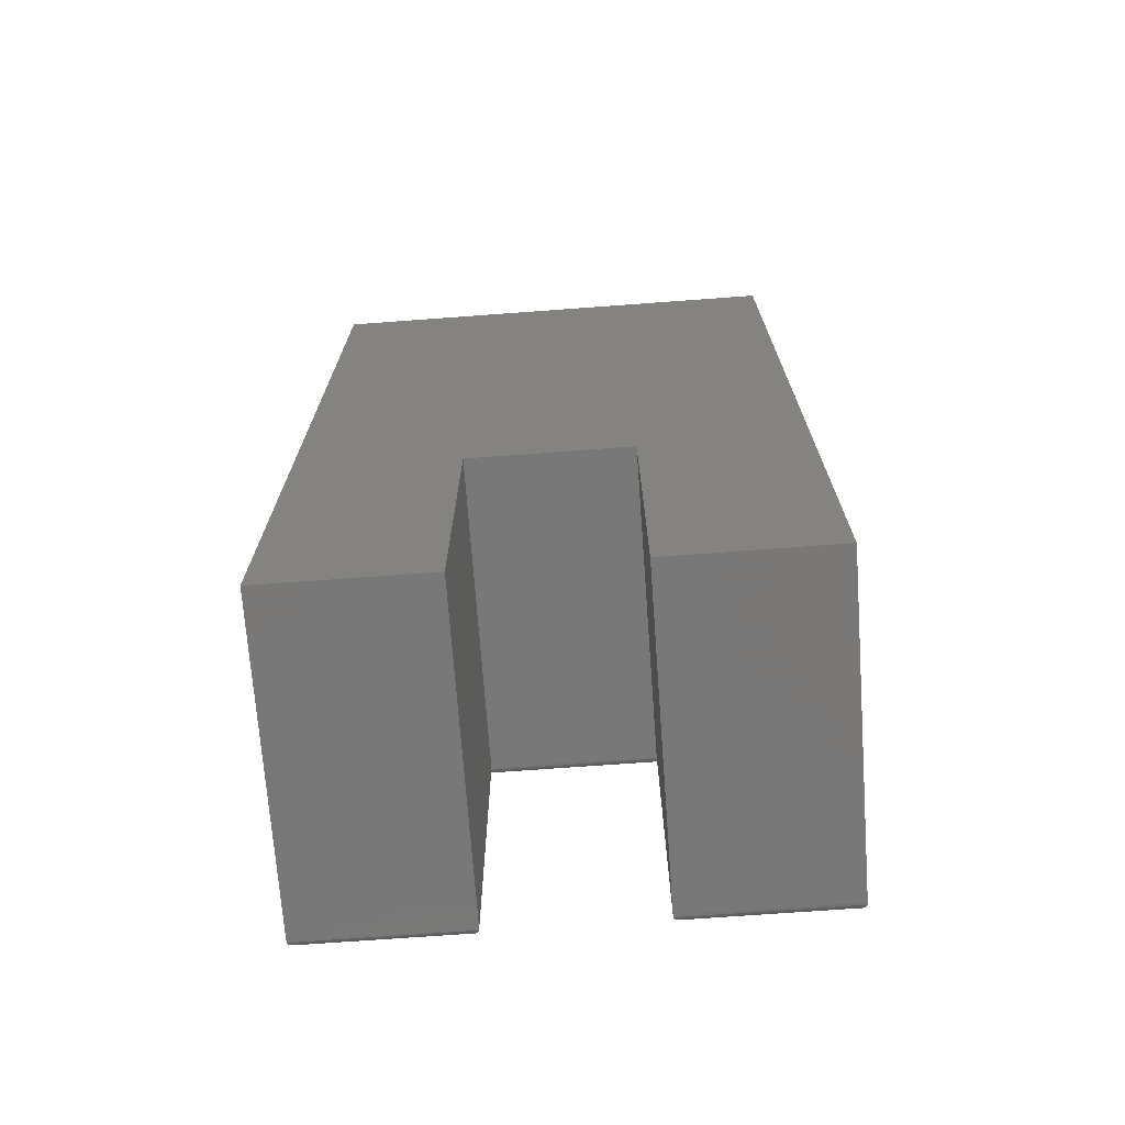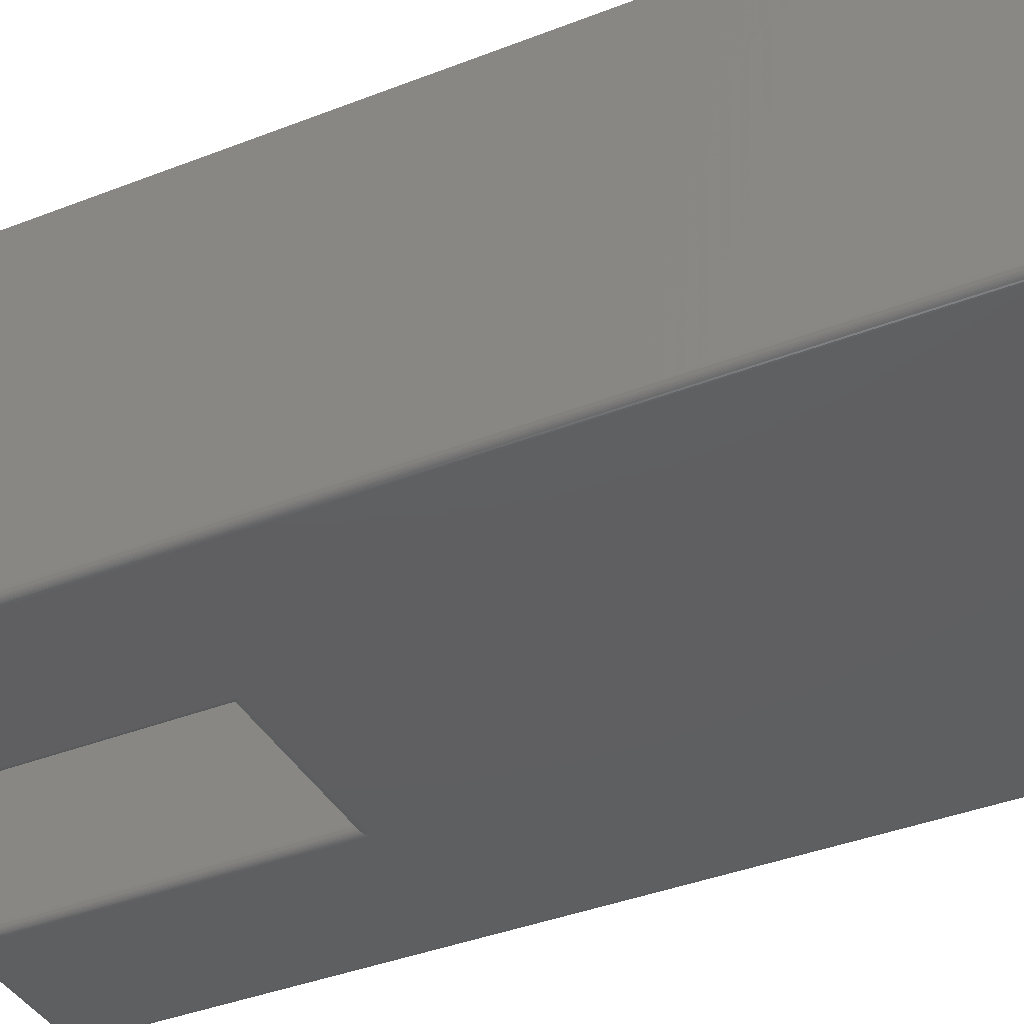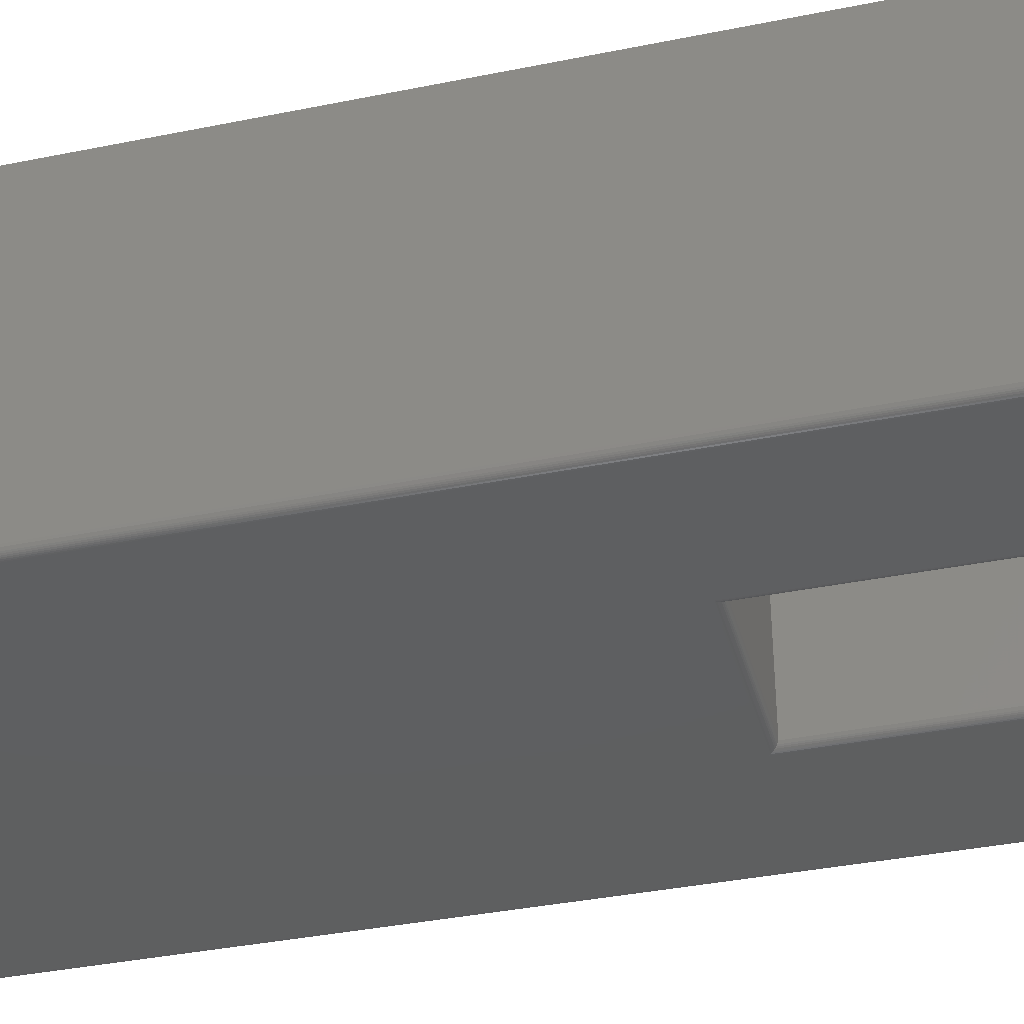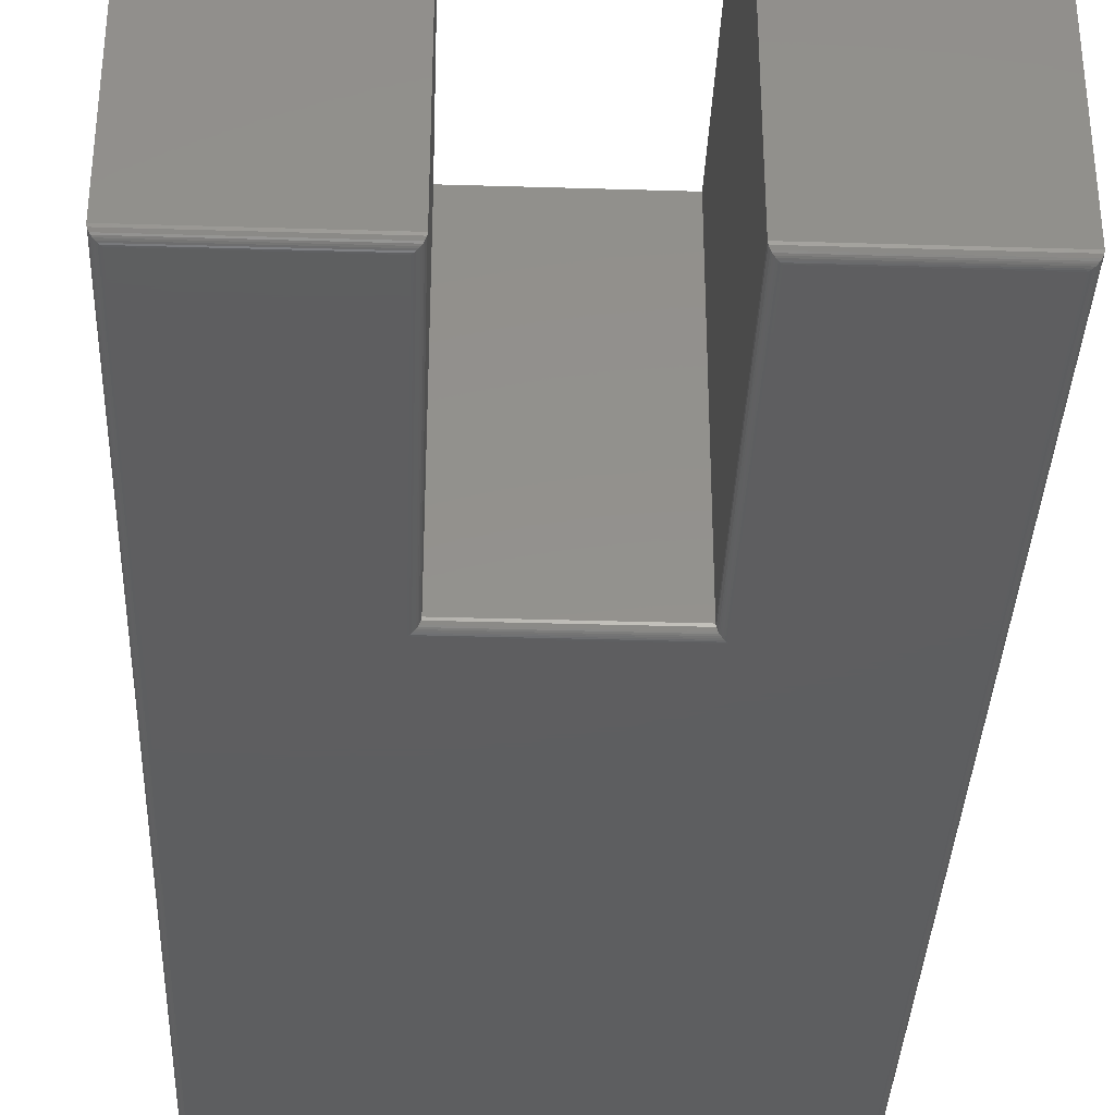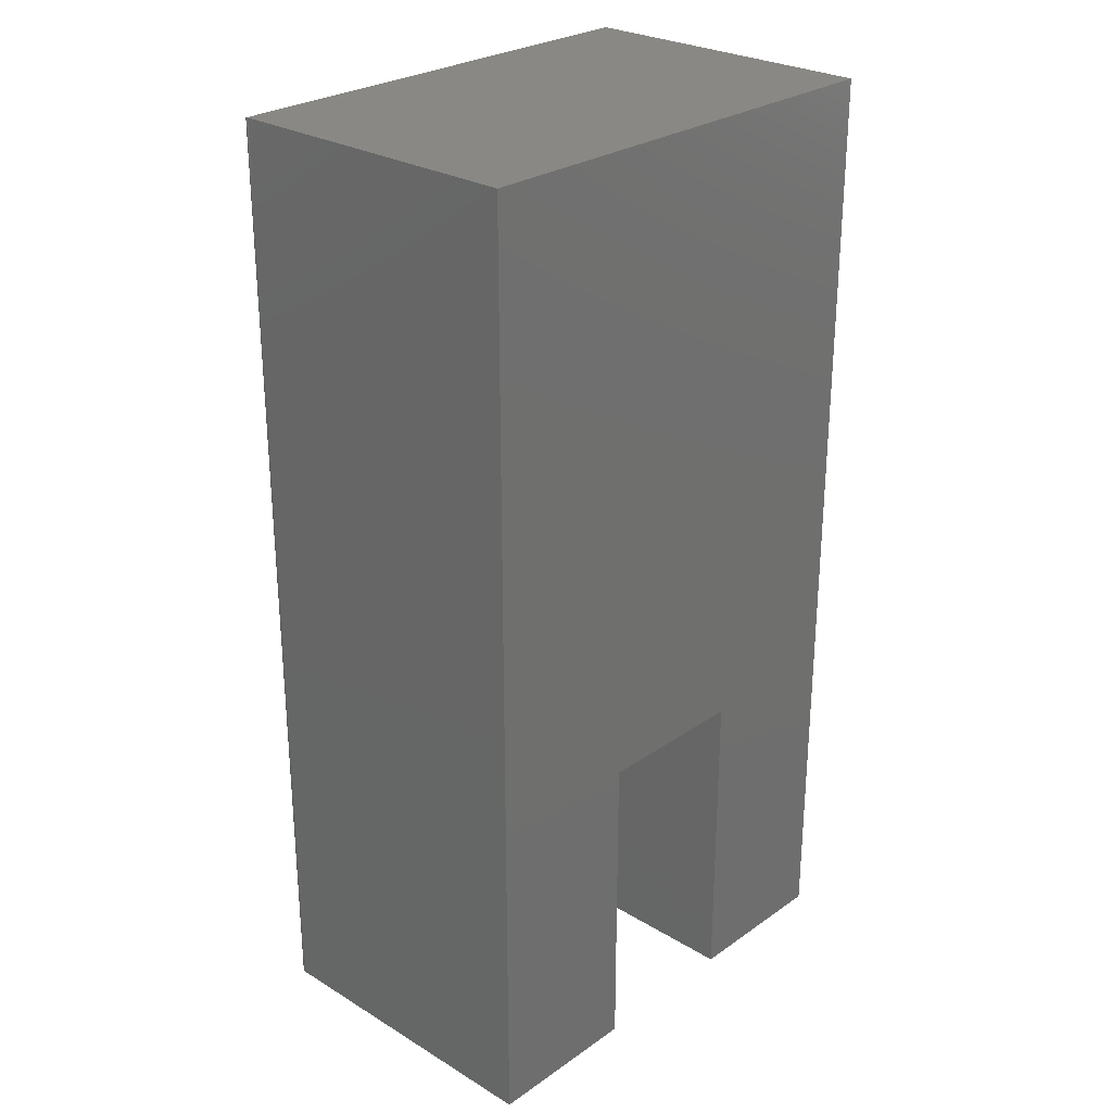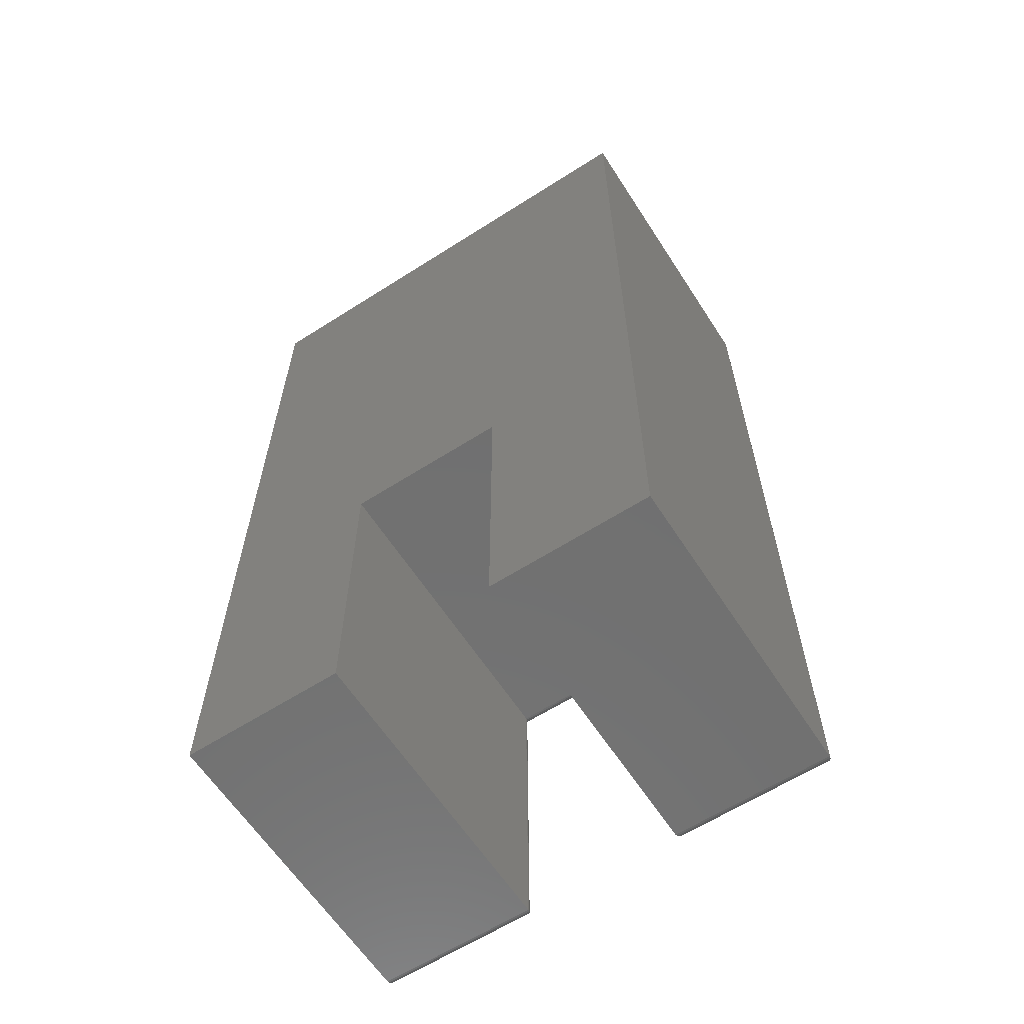
<metadata>
{"format":"stl","ext":"stl","renderer":"f3d","projection":"perspective","resolution":1024,"background":"white","views":[{"elev":-71.3,"azim":4.2,"up":"+Y"},{"elev":-38.8,"azim":116.2,"up":"+Z"},{"elev":-37.2,"azim":-75.3,"up":"+Z"},{"elev":-35.4,"azim":-2.3,"up":"+Z"},{"elev":27.0,"azim":-47.0,"up":"+Y"},{"elev":-62.3,"azim":32.9,"up":"+Y"}]}
</metadata>
<code>
# stl→obj: 80 verts, 156 faces
v 0.08668 0.1257 0
v 0.2316 -0.1953 0
v 0.08668 -0.1953 0
v 0.2316 0.7422 0
v -0.08947 0.1257 0
v -0.2344 0.7422 0
v -0.08947 -0.1953 0
v -0.2344 -0.1953 0
v -0.2422 0.75 0.3203
v -0.2422 0.75 0.007812
v -0.2422 -0.2031 0.3203
v -0.2422 -0.2031 0.007812
v 0.2394 0.75 0.3203
v 0.2394 0.75 0.007812
v 0.2394 -0.2031 0.3203
v 0.2394 -0.2031 0.007812
v 0.07887 -0.2031 0.3203
v 0.07887 -0.2031 0.007812
v 0.07887 0.1179 0.007812
v 0.07887 0.1179 0.3203
v -0.08166 0.1179 0.007812
v -0.08166 0.1179 0.3203
v -0.08166 -0.2031 0.007812
v -0.08166 -0.2031 0.3203
v 0.08544 -0.1966 9.925e-05
v 0.08543 0.1245 9.925e-05
v 0.08423 -0.1978 0.0003935
v 0.08423 0.1233 0.0003935
v 0.08308 -0.1989 0.0008761
v 0.08308 0.1221 0.0008761
v 0.08202 -0.2 0.001539
v 0.08202 0.1211 0.001539
v 0.08107 0.1201 0.002368
v 0.08107 -0.2009 0.002368
v 0.08027 0.1193 0.003342
v 0.08027 -0.2017 0.003342
v 0.07918 -0.2028 0.005616
v 0.07918 0.1182 0.005616
v -0.08823 0.1245 9.925e-05
v -0.08703 0.1233 0.0003935
v -0.08588 0.1221 0.0008761
v -0.08482 0.1211 0.001539
v -0.08387 0.1201 0.002368
v -0.08307 0.1193 0.003342
v -0.08198 0.1182 0.005616
v -0.08823 -0.1966 9.925e-05
v -0.08703 -0.1978 0.0003935
v -0.08588 -0.1989 0.0008761
v -0.08482 -0.2 0.001539
v -0.08387 -0.2009 0.002368
v -0.08307 -0.2017 0.003342
v -0.08198 -0.2028 0.005616
v -0.2356 -0.1966 9.925e-05
v -0.2368 -0.1978 0.0003935
v -0.238 -0.1989 0.0008761
v -0.239 -0.2 0.001539
v -0.24 -0.2009 0.002368
v -0.2408 -0.2017 0.003342
v -0.2419 -0.2028 0.005616
v -0.2356 0.7434 9.925e-05
v -0.2368 0.7446 0.0003935
v -0.238 0.7458 0.0008761
v -0.239 0.7468 0.001539
v -0.24 0.7478 0.002368
v -0.2408 0.7486 0.003342
v -0.2419 0.7497 0.005616
v 0.2328 0.7434 9.925e-05
v 0.234 0.7446 0.0003935
v 0.2352 0.7458 0.0008761
v 0.2362 0.7468 0.001539
v 0.2372 0.7478 0.002368
v 0.238 0.7486 0.003342
v 0.2391 0.7497 0.005616
v 0.2328 -0.1966 9.925e-05
v 0.234 -0.1978 0.0003935
v 0.2352 -0.1989 0.0008761
v 0.2362 -0.2 0.001539
v 0.2372 -0.2009 0.002368
v 0.238 -0.2017 0.003342
v 0.2391 -0.2028 0.005616
f 1 2 3
f 2 1 4
f 4 1 5
f 4 5 6
f 6 5 7
f 6 7 8
f 9 10 11
f 11 10 12
f 13 14 9
f 9 14 10
f 15 16 13
f 13 16 14
f 17 18 15
f 15 18 16
f 19 18 20
f 20 18 17
f 21 19 22
f 22 19 20
f 23 21 24
f 24 21 22
f 11 12 24
f 24 12 23
f 1 25 26
f 1 3 25
f 26 25 27
f 26 27 28
f 28 27 29
f 28 29 30
f 30 29 31
f 30 31 32
f 32 31 33
f 33 31 34
f 33 34 35
f 35 34 36
f 35 36 37
f 18 19 37
f 37 19 38
f 37 38 35
f 5 26 39
f 5 1 26
f 26 28 39
f 39 28 40
f 28 30 40
f 40 30 41
f 30 32 41
f 41 32 42
f 32 33 42
f 42 33 43
f 33 35 43
f 43 35 44
f 44 35 38
f 19 21 38
f 38 21 45
f 38 45 44
f 7 39 46
f 7 5 39
f 39 40 46
f 46 40 47
f 47 40 41
f 47 41 48
f 41 42 48
f 48 42 49
f 49 42 50
f 50 42 43
f 50 43 51
f 51 43 44
f 51 44 45
f 21 23 45
f 45 23 52
f 45 52 51
f 8 46 53
f 8 7 46
f 46 47 53
f 53 47 54
f 47 48 54
f 54 48 55
f 48 49 55
f 55 49 56
f 49 50 56
f 56 50 57
f 50 51 57
f 57 51 58
f 51 52 58
f 23 12 52
f 52 12 59
f 52 59 58
f 6 53 60
f 6 8 53
f 53 54 60
f 60 54 61
f 54 55 61
f 61 55 62
f 55 56 62
f 62 56 63
f 56 57 63
f 63 57 64
f 57 58 64
f 64 58 65
f 58 59 65
f 12 10 59
f 59 10 66
f 59 66 65
f 4 60 67
f 4 6 60
f 60 61 67
f 67 61 68
f 61 62 68
f 68 62 69
f 62 63 69
f 69 63 70
f 63 64 70
f 70 64 71
f 64 65 71
f 71 65 72
f 65 66 72
f 10 14 66
f 66 14 73
f 66 73 72
f 2 67 74
f 2 4 67
f 67 68 74
f 74 68 75
f 68 69 75
f 75 69 76
f 69 70 76
f 76 70 77
f 70 71 77
f 77 71 78
f 71 72 78
f 78 72 79
f 72 73 79
f 14 16 73
f 73 16 80
f 73 80 79
f 3 74 25
f 3 2 74
f 74 75 25
f 25 75 27
f 75 76 27
f 27 76 29
f 76 77 29
f 29 77 31
f 77 78 31
f 31 78 34
f 78 79 34
f 34 79 36
f 79 80 36
f 16 18 80
f 80 18 37
f 80 37 36
f 11 24 9
f 9 24 22
f 9 22 13
f 13 22 20
f 13 20 15
f 15 20 17

</code>
